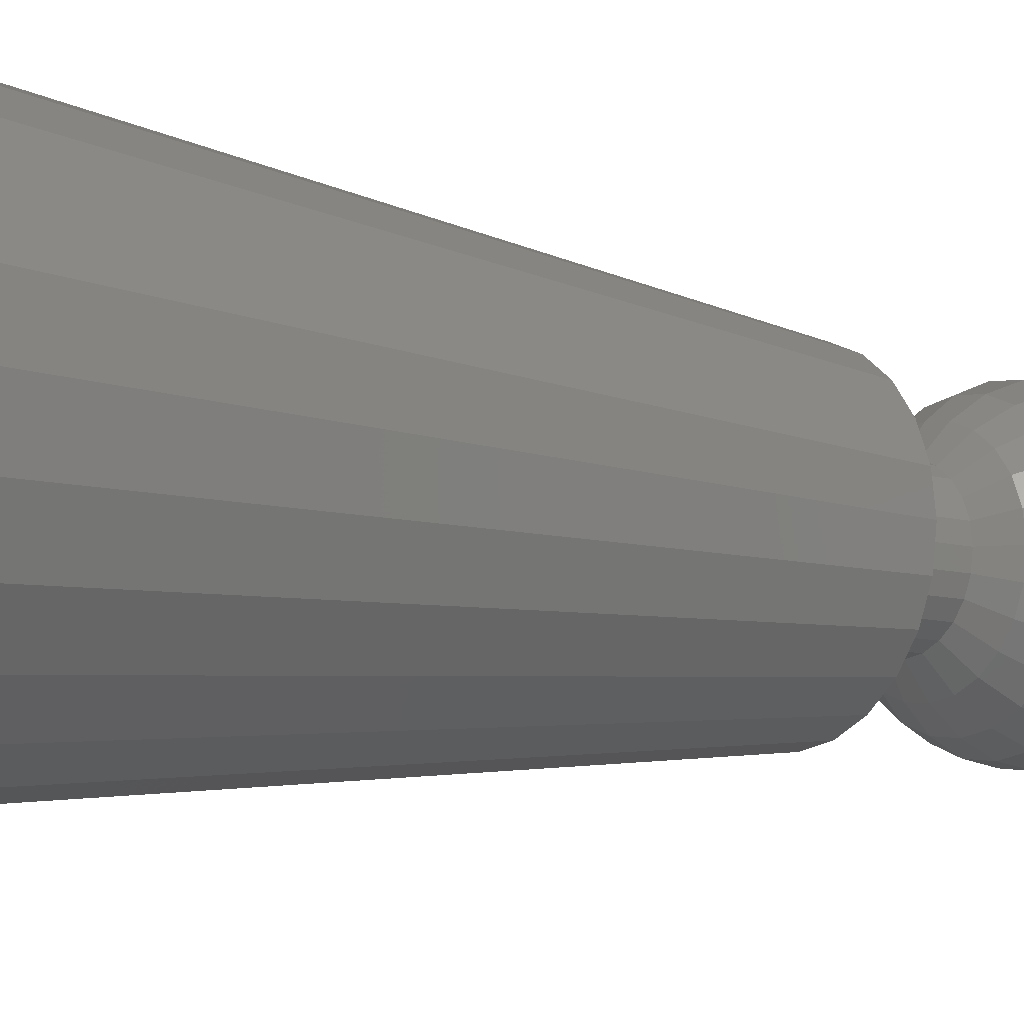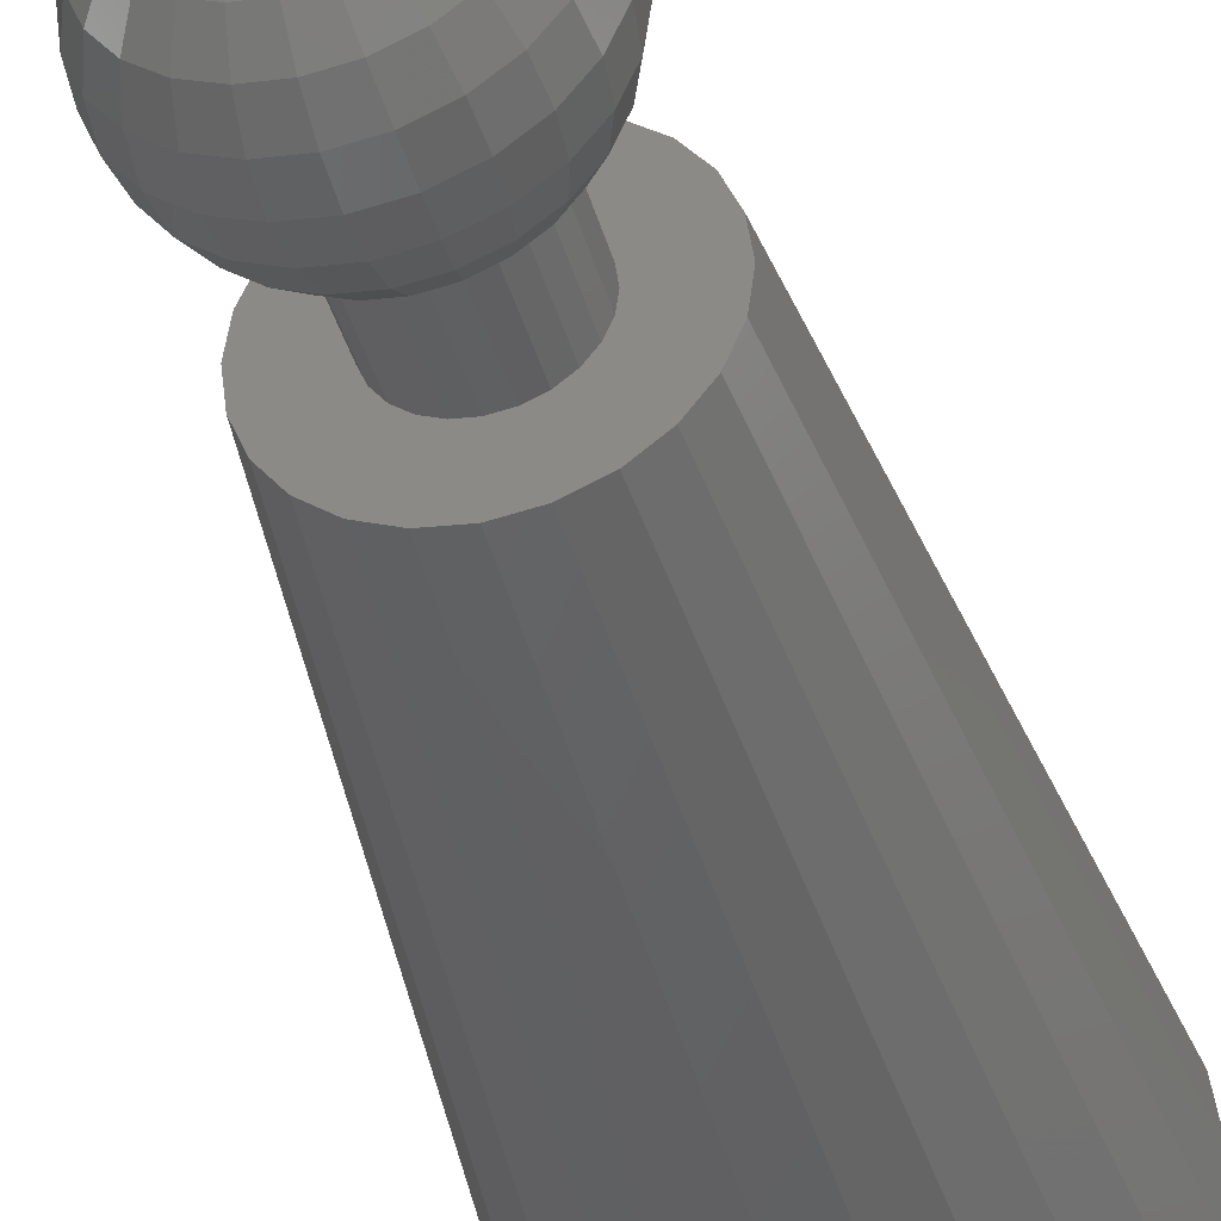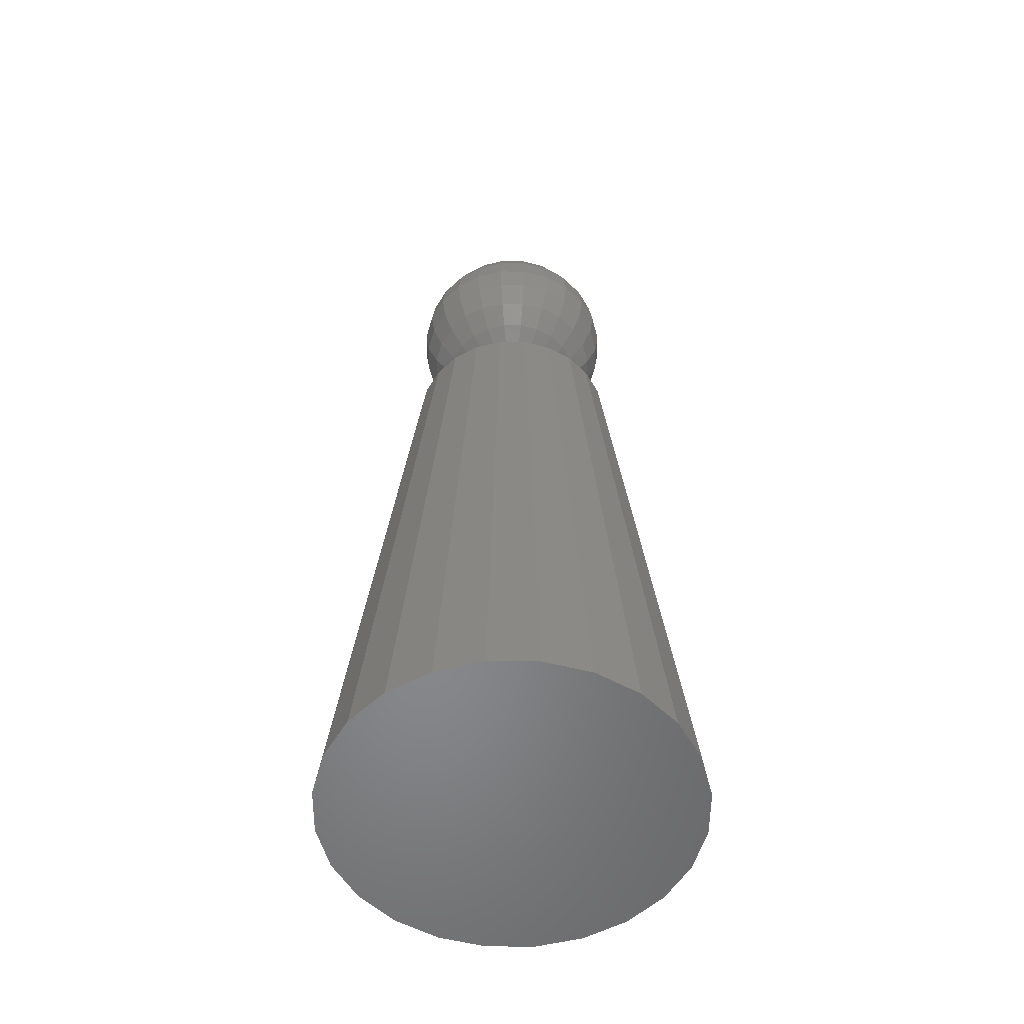
<metadata>
{"format":"stl","ext":"stl","renderer":"f3d","projection":"perspective","resolution":1024,"background":"white","views":[{"elev":-9.2,"azim":-126.9,"up":"+Y"},{"elev":-40.1,"azim":15.2,"up":"+Y"},{"elev":-54.2,"azim":-82.9,"up":"+Z"}]}
</metadata>
<code>
# stl→obj: 313 verts, 622 faces
v 0 -4.371e-07 12.85
v -1.697e-08 0.3882 12.8
v -0.1005 0.375 12.8
v -0.1941 0.3362 12.8
v -0.2745 0.2745 12.8
v -0.3362 0.1941 12.8
v -0.375 0.1005 12.8
v -0.3882 -3.785e-07 12.8
v -0.375 -0.1005 12.8
v -0.3362 -0.1941 12.8
v -0.2745 -0.2745 12.8
v -0.1941 -0.3362 12.8
v -0.1005 -0.375 12.8
v -1.805e-07 -0.3882 12.8
v 0.1005 -0.375 12.8
v 0.1941 -0.3362 12.8
v 0.2745 -0.2745 12.8
v 0.3362 -0.1941 12.8
v 0.375 -0.1005 12.8
v 0.3882 -7.395e-07 12.8
v 0.375 0.1005 12.8
v 0.3362 0.1941 12.8
v 0.2745 0.2745 12.8
v 0.1941 0.3362 12.8
v 0.1005 0.375 12.8
v -3.278e-08 0.75 12.65
v -0.1941 0.7244 12.65
v -0.5303 0.9186 12.41
v -0.375 0.6495 12.65
v -0.75 0.75 12.41
v -0.5303 0.5303 12.65
v -0.6495 0.375 12.65
v -0.9186 0.5303 12.41
v -0.7244 0.1941 12.65
v -1.061 -2.77e-07 12.41
v -0.75 -3.239e-07 12.65
v -1.025 -0.2745 12.41
v -0.7244 -0.1941 12.65
v -0.6495 -0.375 12.65
v -0.75 -0.75 12.41
v -0.5303 -0.5303 12.65
v -0.5303 -0.9186 12.41
v -0.375 -0.6495 12.65
v -0.2745 -1.025 12.41
v -0.1941 -0.7244 12.65
v -3.487e-07 -0.75 12.65
v 0.2745 -1.025 12.41
v 0.1941 -0.7244 12.65
v 0.375 -0.6495 12.65
v 0.5303 -0.9186 12.41
v 0.5303 -0.5303 12.65
v 0.75 -0.75 12.41
v 0.6495 -0.375 12.65
v 1.025 -0.2745 12.41
v 0.7244 -0.1941 12.65
v 0.75 -1.021e-06 12.65
v 1.025 0.2745 12.41
v 0.7244 0.1941 12.65
v 0.6495 0.375 12.65
v 0.75 0.75 12.41
v 0.5303 0.5303 12.65
v 0.375 0.6495 12.65
v 0.5303 0.9186 12.41
v 0.1941 0.7244 12.65
v 0.2745 1.025 12.41
v -4.636e-08 1.061 12.41
v -0.3362 1.255 12.1
v -0.2745 1.025 12.41
v -0.7244 1.255 11.74
v -0.9186 0.9186 12.1
v -0.6495 1.125 12.1
v -1.025 1.025 11.74
v -1.125 0.6495 12.1
v -1.255 0.7244 11.74
v -1.255 0.3362 12.1
v -1.025 0.2745 12.41
v -1.4 0.375 11.74
v -1.299 -2.41e-07 12.1
v -1.4 -0.375 11.74
v -1.255 -0.3362 12.1
v -1.125 -0.6495 12.1
v -0.9186 -0.5303 12.41
v -1.255 -0.7244 11.74
v -0.9186 -0.9186 12.1
v -0.7244 -1.255 11.74
v -0.6495 -1.125 12.1
v -0.3362 -1.255 12.1
v -0.375 -1.4 11.74
v -6.039e-07 -1.299 12.1
v -4.931e-07 -1.061 12.41
v -6.736e-07 -1.449 11.74
v 0.3362 -1.255 12.1
v 0.375 -1.4 11.74
v 0.6495 -1.125 12.1
v 1.025 -1.025 11.74
v 0.9186 -0.9186 12.1
v 1.125 -0.6495 12.1
v 0.9186 -0.5303 12.41
v 1.255 -0.7244 11.74
v 1.255 -0.3362 12.1
v 1.4 -0.375 11.74
v 1.299 -1.449e-06 12.1
v 1.061 -1.263e-06 12.41
v 1.4 0.375 11.74
v 1.255 0.3362 12.1
v 1.125 0.6495 12.1
v 0.9186 0.5303 12.41
v 1.025 1.025 11.74
v 0.9186 0.9186 12.1
v 0.7244 1.255 11.74
v 0.6495 1.125 12.1
v 0.3362 1.255 12.1
v -6.333e-08 1.449 11.74
v -5.678e-08 1.299 12.1
v -0.375 1.4 11.74
v -0.3882 1.449 11.35
v -0.75 1.299 11.35
v -1.025 1.025 10.96
v -0.7244 1.255 10.96
v -1.299 0.75 11.35
v -1.061 1.061 11.35
v -1.255 0.7244 10.96
v -1.449 0.3882 11.35
v -1.449 -2.183e-07 10.96
v -1.5 -2.106e-07 11.35
v -1.449 -2.183e-07 11.74
v -1.4 -0.375 10.96
v -1.449 -0.3882 11.35
v -1.255 -0.7244 10.96
v -1.299 -0.75 11.35
v -1.025 -1.025 10.96
v -1.061 -1.061 11.35
v -1.025 -1.025 11.74
v -0.75 -1.299 11.35
v -0.7244 -1.255 10.96
v -0.3882 -1.449 11.35
v -6.736e-07 -1.449 10.96
v -6.974e-07 -1.5 11.35
v 0.3882 -1.449 11.35
v 0.7244 -1.255 10.96
v 0.75 -1.299 11.35
v 0.7244 -1.255 11.74
v 1.025 -1.025 10.96
v 1.061 -1.061 11.35
v 1.299 -0.75 11.35
v 1.255 -0.7244 10.96
v 1.449 -0.3882 11.35
v 1.4 -0.375 10.96
v 1.5 -1.605e-06 11.35
v 1.449 -1.566e-06 11.74
v 1.4 0.375 10.96
v 1.449 0.3882 11.35
v 1.255 0.7244 10.96
v 1.299 0.75 11.35
v 1.255 0.7244 11.74
v 1.025 1.025 10.96
v 1.061 1.061 11.35
v 0.7244 1.255 10.96
v 0.75 1.299 11.35
v 0.375 1.4 10.96
v 0.3882 1.449 11.35
v 0.375 1.4 11.74
v -6.557e-08 1.5 11.35
v -0.375 1.4 10.96
v -0.3362 1.255 10.6
v -0.6495 1.125 10.6
v -0.9186 0.9186 10.6
v -0.9186 0.5303 10.29
v -0.75 0.75 10.29
v -1.125 0.6495 10.6
v -1.025 0.2745 10.29
v -1.255 0.3362 10.6
v -1.299 -2.41e-07 10.6
v -1.025 -0.2745 10.29
v -1.255 -0.3362 10.6
v -0.9186 -0.5303 10.29
v -1.125 -0.6495 10.6
v -0.75 -0.75 10.29
v -0.9186 -0.9186 10.6
v -0.6495 -1.125 10.6
v -0.2745 -1.025 10.29
v -0.3362 -1.255 10.6
v -4.931e-07 -1.061 10.29
v -6.039e-07 -1.299 10.6
v 0.3362 -1.255 10.6
v 0.5303 -0.9186 10.29
v 0.6495 -1.125 10.6
v 0.75 -0.75 10.29
v 0.9186 -0.9186 10.6
v 1.125 -0.6495 10.6
v 1.025 -0.2745 10.29
v 1.255 -0.3362 10.6
v 1.299 -1.449e-06 10.6
v 1.061 -1.263e-06 10.29
v 1.255 0.3362 10.6
v 0.9186 0.5303 10.29
v 1.125 0.6495 10.6
v 0.75 0.75 10.29
v 0.9186 0.9186 10.6
v 0.5303 0.9186 10.29
v 0.6495 1.125 10.6
v 0.3362 1.255 10.6
v 0.2745 1.025 10.29
v -5.678e-08 1.299 10.6
v -0.2745 1.025 10.29
v -0.5303 0.9186 10.29
v -0.375 0.6495 10.05
v -0.5303 0.5303 10.05
v -0.6495 0.375 10.05
v -0.1941 0.7244 10.05
v -4.636e-08 1.061 10.29
v 0.1941 0.7244 10.05
v 0.5303 0.5303 10.05
v 0.7244 0.1941 10.05
v 1.025 0.2745 10.29
v 0.75 -1.021e-06 10.05
v 0.6495 -0.375 10.05
v 0.9186 -0.5303 10.29
v 0.375 -0.6495 10.05
v 0.1941 -0.7244 10.05
v 0.2745 -1.025 10.29
v -3.487e-07 -0.75 10.05
v -0.5303 -0.9186 10.29
v -0.1941 -0.7244 10.05
v -0.375 -0.6495 10.05
v -0.6495 -0.375 10.05
v -0.7244 -0.1941 10.05
v -0.75 -3.239e-07 10.05
v -1.061 -2.77e-07 10.29
v -0.7244 0.1941 10.05
v -6.333e-08 1.449 10.96
v 1.449 -1.566e-06 10.96
v 0.375 -1.4 10.96
v -0.375 -1.4 10.96
v -1.4 0.375 10.96
v -2.5 9.735e-07 0
v -2.165 -1.25 0
v -2.415 -0.647 0
v 1.449 0.3882 9
v 2.5 0 0
v 2.415 0.647 0
v 2.165 1.25 0
v 1.299 0.75 9
v 1.768 1.768 0
v 1.061 1.061 9
v 0.75 1.299 9
v 1.25 2.165 0
v 0.3882 1.449 9
v 0.647 2.415 0
v 1.887e-07 2.5 0
v 1.132e-07 1.5 9
v -0.647 2.415 0
v -0.3882 1.449 9
v -0.75 1.299 9
v -1.25 2.165 0
v -1.768 1.768 0
v -1.061 1.061 9
v -1.299 0.75 9
v -2.165 1.25 0
v -1.449 0.3882 9
v -2.415 0.647 0
v -1.5 5.841e-07 9
v -1.449 -0.3882 9
v -1.299 -0.75 9
v -1.061 -1.061 9
v -1.768 -1.768 0
v -1.25 -2.165 0
v -0.75 -1.299 9
v -0.647 -2.415 0
v -0.3882 -1.449 9
v -6.974e-07 -1.5 9
v -1.162e-06 -2.5 0
v 0.647 -2.415 0
v 0.3882 -1.449 9
v 1.25 -2.165 0
v 0.75 -1.299 9
v 1.061 -1.061 9
v 1.768 -1.768 0
v 1.299 -0.75 9
v 2.165 -1.25 0
v 2.415 -0.647 0
v 1.449 -0.3882 9
v 1.5 0 9
v 0.75 0 9
v 0.7244 -0.1941 9
v 0.7244 0.1941 9
v 0.6495 0.375 10.05
v 0.6495 0.375 9
v 0.5303 0.5303 9
v 0.375 0.6495 10.05
v 0.375 0.6495 9
v 0.1941 0.7244 9
v -3.278e-08 0.75 10.05
v -0.1941 0.7244 9
v 5.662e-08 0.75 9
v -0.375 0.6495 9
v -0.5303 0.5303 9
v -0.6495 0.375 9
v -0.7244 0.1941 9
v -0.75 2.921e-07 9
v -0.7244 -0.1941 9
v -0.6495 -0.375 9
v -0.5303 -0.5303 9
v -0.375 -0.6495 9
v -0.5303 -0.5303 10.05
v -0.1941 -0.7244 9
v -3.487e-07 -0.75 9
v 0.1941 -0.7244 9
v 0.375 -0.6495 9
v 0.5303 -0.5303 10.05
v 0.5303 -0.5303 9
v 0.6495 -0.375 9
v 0.7244 -0.1941 10.05
f 1 2 3
f 1 3 4
f 1 4 5
f 1 5 6
f 1 6 7
f 1 7 8
f 1 8 9
f 1 9 10
f 1 10 11
f 1 11 12
f 1 12 13
f 1 13 14
f 1 14 15
f 1 15 16
f 1 16 17
f 1 17 18
f 1 18 19
f 1 19 20
f 1 20 21
f 1 21 22
f 1 22 23
f 1 23 24
f 1 24 25
f 25 26 2
f 26 3 2
f 27 28 29
f 3 29 4
f 29 30 31
f 4 31 5
f 30 32 31
f 31 6 5
f 33 34 32
f 6 34 7
f 34 35 36
f 7 36 8
f 36 37 38
f 36 9 8
f 37 39 38
f 9 39 10
f 39 40 41
f 39 11 10
f 41 42 43
f 11 43 12
f 43 44 45
f 12 45 13
f 44 46 45
f 45 14 13
f 46 47 48
f 14 48 15
f 47 49 48
f 48 16 15
f 50 51 49
f 49 17 16
f 52 53 51
f 51 18 17
f 53 54 55
f 18 55 19
f 54 56 55
f 55 20 19
f 56 57 58
f 56 21 20
f 57 59 58
f 21 59 22
f 59 60 61
f 22 61 23
f 60 62 61
f 61 24 23
f 63 64 62
f 65 26 64
f 66 67 68
f 67 28 68
f 69 70 71
f 28 70 30
f 72 73 70
f 70 33 30
f 74 75 73
f 33 75 76
f 77 78 75
f 75 35 76
f 78 79 80
f 78 37 35
f 79 81 80
f 37 81 82
f 83 84 81
f 81 40 82
f 84 85 86
f 40 86 42
f 85 87 86
f 86 44 42
f 88 89 87
f 87 90 44
f 91 92 89
f 90 92 47
f 93 94 92
f 47 94 50
f 94 95 96
f 94 52 50
f 95 97 96
f 96 98 52
f 99 100 97
f 97 54 98
f 101 102 100
f 54 102 103
f 102 104 105
f 103 105 57
f 104 106 105
f 57 106 107
f 106 108 109
f 107 109 60
f 109 110 111
f 60 111 63
f 110 112 111
f 63 112 65
f 112 113 114
f 114 115 67
f 116 69 115
f 117 72 69
f 118 117 119
f 118 120 121
f 72 120 74
f 122 123 120
f 74 123 77
f 123 124 125
f 123 126 77
f 125 127 128
f 125 79 126
f 128 129 130
f 128 83 79
f 130 131 132
f 130 133 83
f 131 134 132
f 133 134 85
f 135 136 134
f 85 136 88
f 136 137 138
f 136 91 88
f 137 139 138
f 91 139 93
f 139 140 141
f 139 142 93
f 141 143 144
f 141 95 142
f 143 145 144
f 95 145 99
f 146 147 145
f 99 147 101
f 148 149 147
f 101 149 150
f 149 151 152
f 149 104 150
f 152 153 154
f 152 155 104
f 154 156 157
f 154 108 155
f 157 158 159
f 157 110 108
f 159 160 161
f 159 162 110
f 160 163 161
f 162 163 113
f 163 164 116
f 119 165 166
f 119 167 118
f 168 167 169
f 170 171 172
f 171 173 172
f 173 174 175
f 175 176 177
f 177 178 179
f 178 180 179
f 180 181 182
f 182 183 184
f 183 185 184
f 185 186 187
f 187 188 189
f 188 190 189
f 190 191 192
f 191 193 192
f 194 195 193
f 195 196 197
f 197 198 199
f 199 200 201
f 200 202 201
f 203 204 202
f 204 205 165
f 165 206 166
f 169 207 208
f 169 209 168
f 210 206 205
f 211 210 205
f 212 211 203
f 200 212 203
f 213 200 198
f 196 213 198
f 214 196 215
f 216 215 194
f 191 216 194
f 217 191 218
f 188 217 218
f 219 188 186
f 220 186 221
f 222 221 183
f 181 222 183
f 223 224 181
f 178 225 223
f 226 178 176
f 227 176 174
f 228 174 229
f 171 228 229
f 168 230 171
f 206 167 166
f 204 164 231
f 202 231 160
f 158 202 160
f 199 158 156
f 197 156 153
f 195 153 151
f 193 151 232
f 148 193 232
f 190 148 146
f 189 146 143
f 187 143 140
f 185 140 233
f 137 185 233
f 234 184 137
f 135 182 234
f 131 180 135
f 129 179 131
f 175 129 127
f 173 127 124
f 235 173 124
f 170 235 122
f 118 170 122
f 116 119 117
f 115 163 116
f 69 67 115
f 114 65 112
f 27 66 68
f 25 62 64
f 1 25 2
f 236 237 238
f 239 240 241
f 239 242 243
f 243 244 245
f 246 244 247
f 248 247 249
f 248 250 251
f 251 252 253
f 254 252 255
f 254 256 257
f 258 256 259
f 260 259 261
f 260 236 262
f 262 238 263
f 263 237 264
f 265 237 266
f 265 267 268
f 268 269 270
f 271 269 272
f 271 273 274
f 274 275 276
f 277 275 278
f 279 278 280
f 279 281 282
f 283 281 240
f 282 284 285
f 286 287 214
f 284 214 216
f 288 213 287
f 289 290 213
f 291 212 290
f 292 293 212
f 294 293 295
f 296 210 294
f 297 207 296
f 298 208 297
f 299 209 298
f 300 230 299
f 301 228 300
f 302 227 301
f 303 226 302
f 304 305 303
f 306 225 304
f 307 224 306
f 307 220 222
f 308 219 220
f 309 310 219
f 311 217 310
f 312 313 217
f 285 216 313
f 26 25 64
f 3 26 27
f 28 27 68
f 29 3 27
f 30 29 28
f 31 4 29
f 32 30 33
f 6 31 32
f 34 33 76
f 34 6 32
f 35 34 76
f 36 7 34
f 37 36 35
f 9 36 38
f 39 37 82
f 39 9 38
f 40 39 82
f 11 39 41
f 42 41 40
f 43 11 41
f 44 43 42
f 45 12 43
f 46 44 90
f 14 45 46
f 47 46 90
f 48 14 46
f 49 47 50
f 16 48 49
f 51 50 52
f 17 49 51
f 53 52 98
f 18 51 53
f 54 53 98
f 55 18 53
f 56 54 103
f 20 55 56
f 57 56 103
f 21 56 58
f 59 57 107
f 59 21 58
f 60 59 107
f 61 22 59
f 62 60 63
f 24 61 62
f 64 63 65
f 26 65 66
f 67 66 114
f 28 67 71
f 70 69 72
f 70 28 71
f 73 72 74
f 33 70 73
f 75 74 77
f 75 33 73
f 78 77 126
f 35 75 78
f 79 78 126
f 37 78 80
f 81 79 83
f 81 37 80
f 84 83 133
f 40 81 84
f 85 84 133
f 86 40 84
f 87 85 88
f 44 86 87
f 89 88 91
f 90 87 89
f 92 91 93
f 92 90 89
f 94 93 142
f 94 47 92
f 95 94 142
f 52 94 96
f 97 95 99
f 98 96 97
f 100 99 101
f 54 97 100
f 102 101 150
f 102 54 100
f 104 102 150
f 105 103 102
f 106 104 155
f 106 57 105
f 108 106 155
f 109 107 106
f 110 109 108
f 111 60 109
f 112 110 162
f 112 63 111
f 113 112 162
f 115 114 113
f 69 116 117
f 72 117 121
f 117 118 121
f 120 118 122
f 120 72 121
f 123 122 235
f 123 74 120
f 124 123 235
f 126 123 125
f 127 125 124
f 79 125 128
f 129 128 127
f 83 128 130
f 131 130 129
f 133 130 132
f 134 131 135
f 134 133 132
f 136 135 234
f 136 85 134
f 137 136 234
f 91 136 138
f 139 137 233
f 139 91 138
f 140 139 233
f 142 139 141
f 143 141 140
f 95 141 144
f 145 143 146
f 145 95 144
f 147 146 148
f 147 99 145
f 149 148 232
f 149 101 147
f 151 149 232
f 104 149 152
f 153 152 151
f 155 152 154
f 156 154 153
f 108 154 157
f 158 157 156
f 110 157 159
f 160 159 158
f 162 159 161
f 163 160 231
f 163 162 161
f 164 163 231
f 165 119 164
f 167 119 166
f 167 168 170
f 171 170 168
f 173 171 229
f 174 173 229
f 176 175 174
f 178 177 176
f 180 178 223
f 181 180 223
f 183 182 181
f 185 183 221
f 186 185 221
f 188 187 186
f 190 188 218
f 191 190 218
f 193 191 194
f 195 194 215
f 196 195 215
f 198 197 196
f 200 199 198
f 202 200 203
f 204 203 211
f 205 204 211
f 206 165 205
f 207 169 206
f 209 169 208
f 206 210 207
f 210 211 293
f 211 212 293
f 212 200 290
f 200 213 290
f 213 196 287
f 196 214 287
f 215 216 214
f 216 191 313
f 191 217 313
f 217 188 310
f 188 219 310
f 186 220 219
f 221 222 220
f 222 181 224
f 224 223 225
f 225 178 305
f 178 226 305
f 176 227 226
f 174 228 227
f 228 171 230
f 230 168 209
f 167 206 169
f 164 204 165
f 231 202 204
f 202 158 201
f 158 199 201
f 156 197 199
f 153 195 197
f 151 193 195
f 193 148 192
f 148 190 192
f 146 189 190
f 143 187 189
f 140 185 187
f 185 137 184
f 184 234 182
f 182 135 180
f 180 131 179
f 179 129 177
f 129 175 177
f 127 173 175
f 173 235 172
f 235 170 172
f 170 118 167
f 119 116 164
f 163 115 113
f 67 69 71
f 65 114 66
f 66 27 26
f 62 25 24
f 252 256 255
f 250 256 252
f 249 256 250
f 247 256 249
f 247 259 256
f 247 261 259
f 247 236 261
f 244 236 247
f 242 236 244
f 241 236 242
f 240 236 241
f 281 236 240
f 280 236 281
f 278 236 280
f 275 236 278
f 273 236 275
f 272 236 273
f 269 236 272
f 267 236 269
f 266 236 267
f 237 236 266
f 240 239 283
f 242 239 241
f 244 243 242
f 244 246 245
f 247 248 246
f 250 248 249
f 252 251 250
f 252 254 253
f 256 254 255
f 256 258 257
f 259 260 258
f 236 260 261
f 238 262 236
f 237 263 238
f 237 265 264
f 267 265 266
f 269 268 267
f 269 271 270
f 273 271 272
f 275 274 273
f 275 277 276
f 278 279 277
f 281 279 280
f 281 283 282
f 289 243 245
f 288 243 289
f 288 239 243
f 286 239 288
f 286 283 239
f 284 283 286
f 246 289 245
f 246 291 289
f 248 291 246
f 248 292 291
f 251 292 248
f 251 295 292
f 253 295 251
f 253 294 295
f 254 294 253
f 254 296 294
f 257 296 254
f 257 297 296
f 258 297 257
f 258 298 297
f 260 298 258
f 260 299 298
f 262 299 260
f 262 300 299
f 263 300 262
f 263 301 300
f 264 301 263
f 264 302 301
f 265 302 264
f 265 303 302
f 268 303 265
f 268 304 303
f 270 304 268
f 270 306 304
f 271 306 270
f 271 307 306
f 274 307 271
f 274 308 307
f 276 308 274
f 276 309 308
f 277 309 276
f 277 311 309
f 279 311 277
f 279 312 311
f 282 312 279
f 282 285 312
f 284 282 283
f 287 286 288
f 214 284 286
f 213 288 289
f 290 289 291
f 212 291 292
f 293 292 295
f 293 294 210
f 210 296 207
f 207 297 208
f 208 298 209
f 209 299 230
f 230 300 228
f 228 301 227
f 227 302 226
f 226 303 305
f 305 304 225
f 225 306 224
f 224 307 222
f 220 307 308
f 219 308 309
f 310 309 311
f 217 311 312
f 313 312 285
f 216 285 284

</code>
